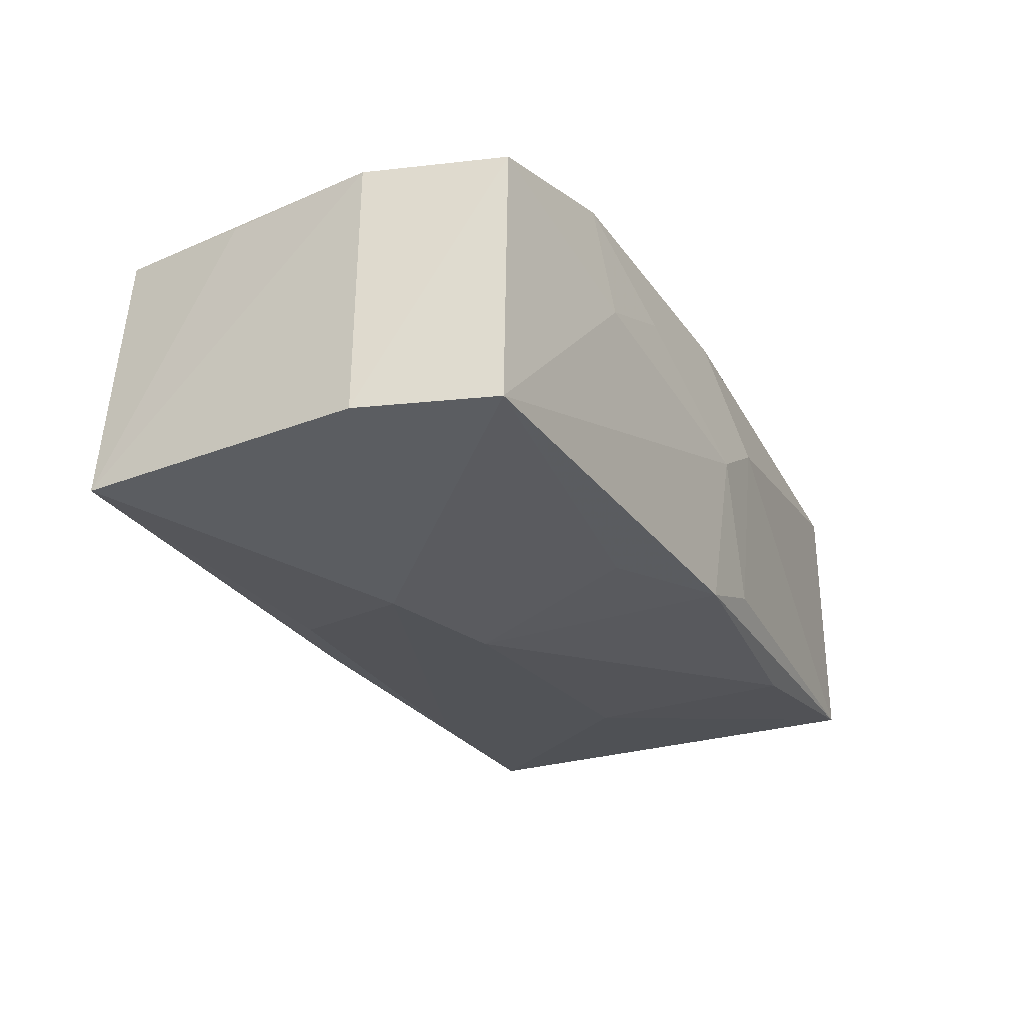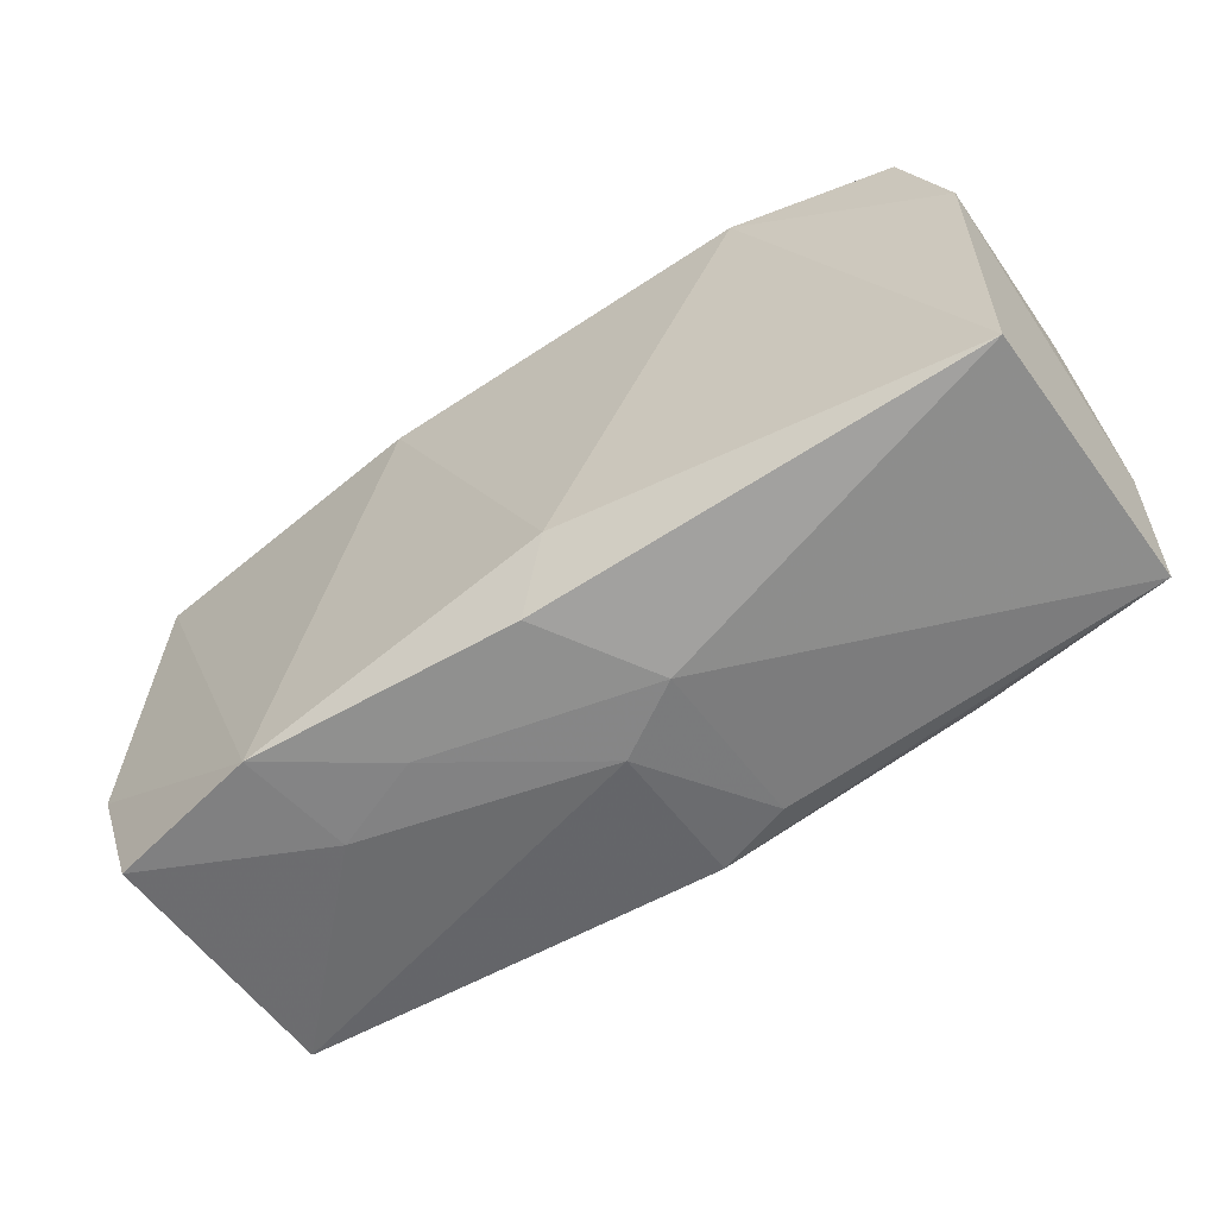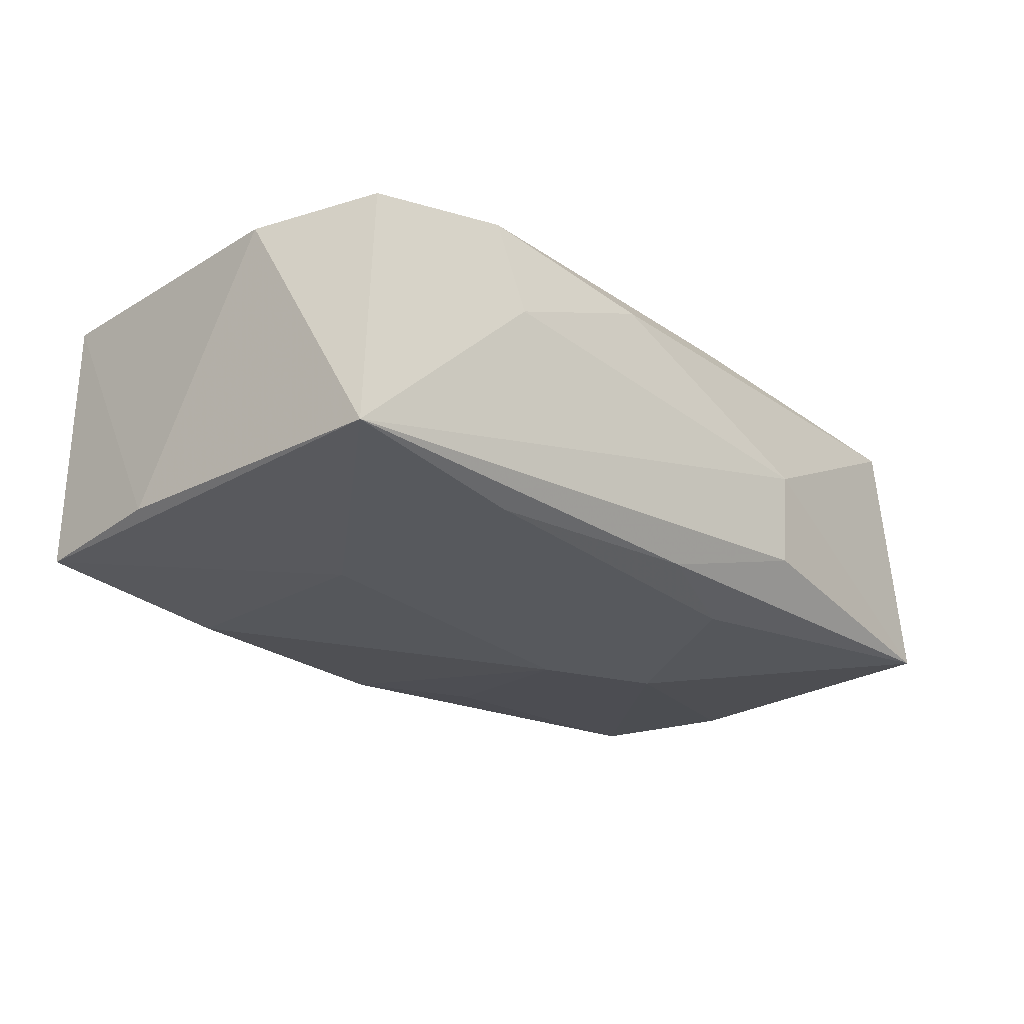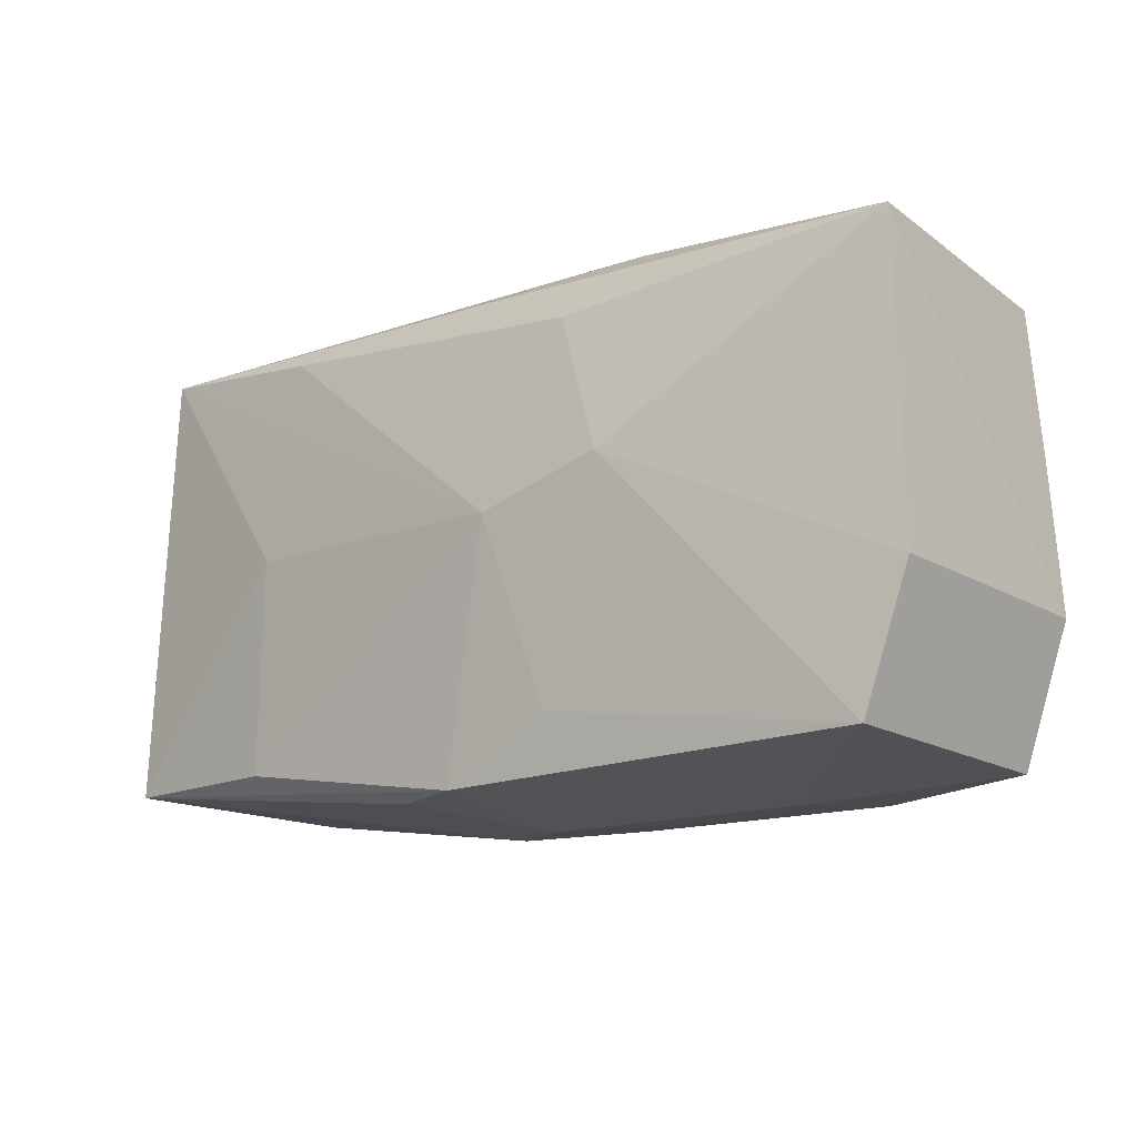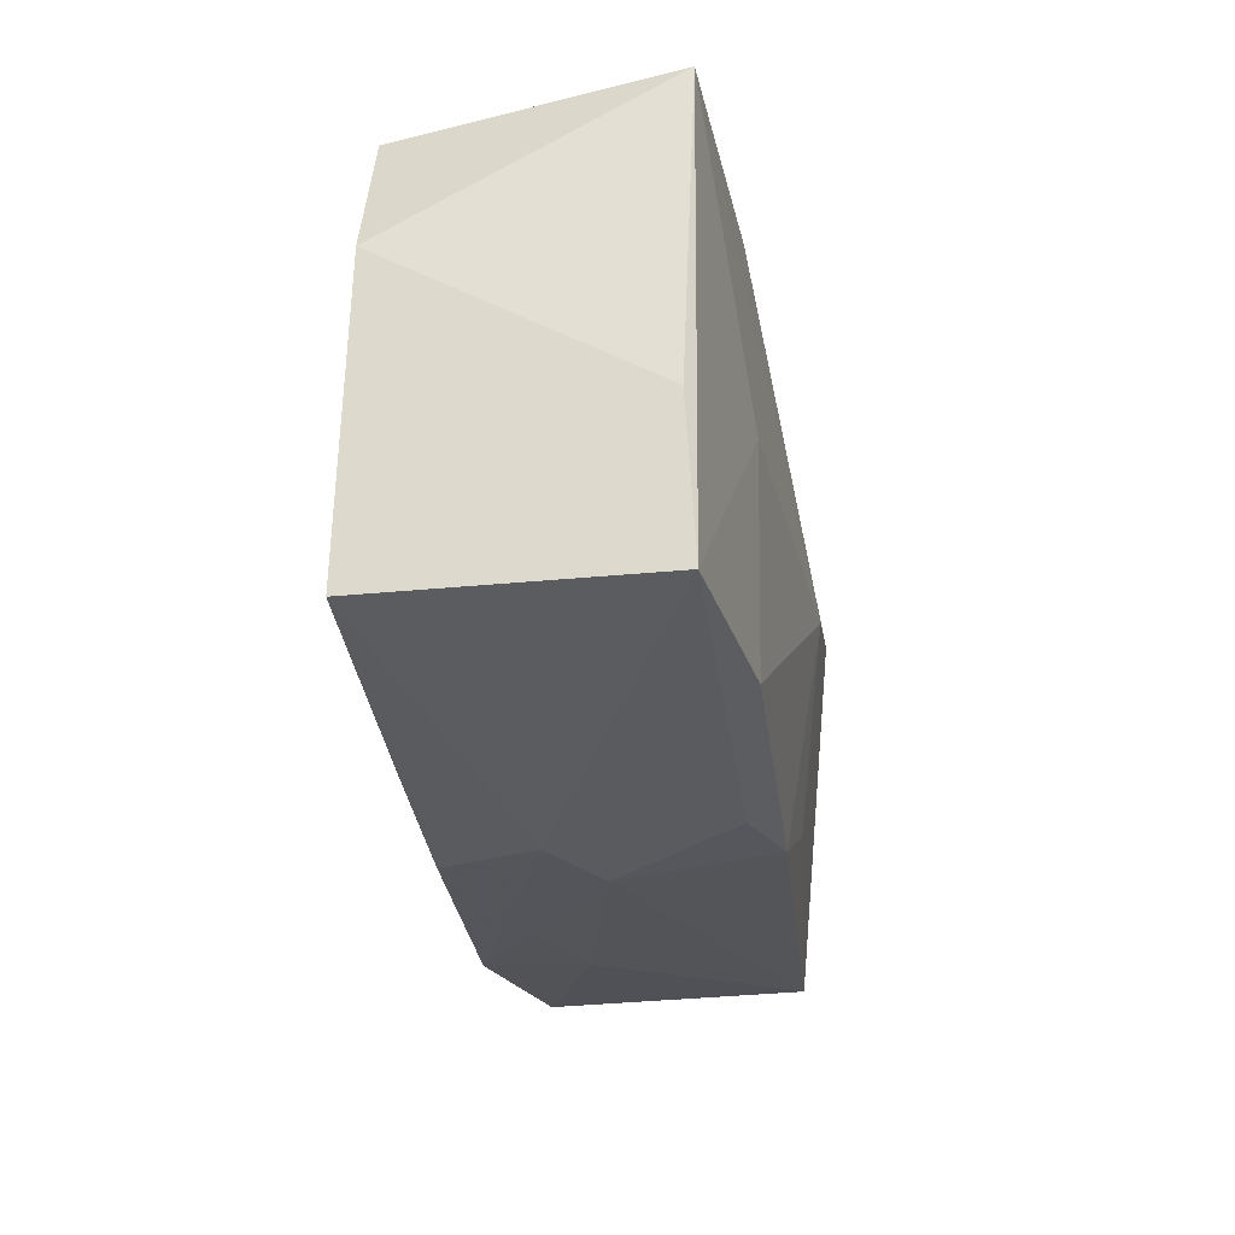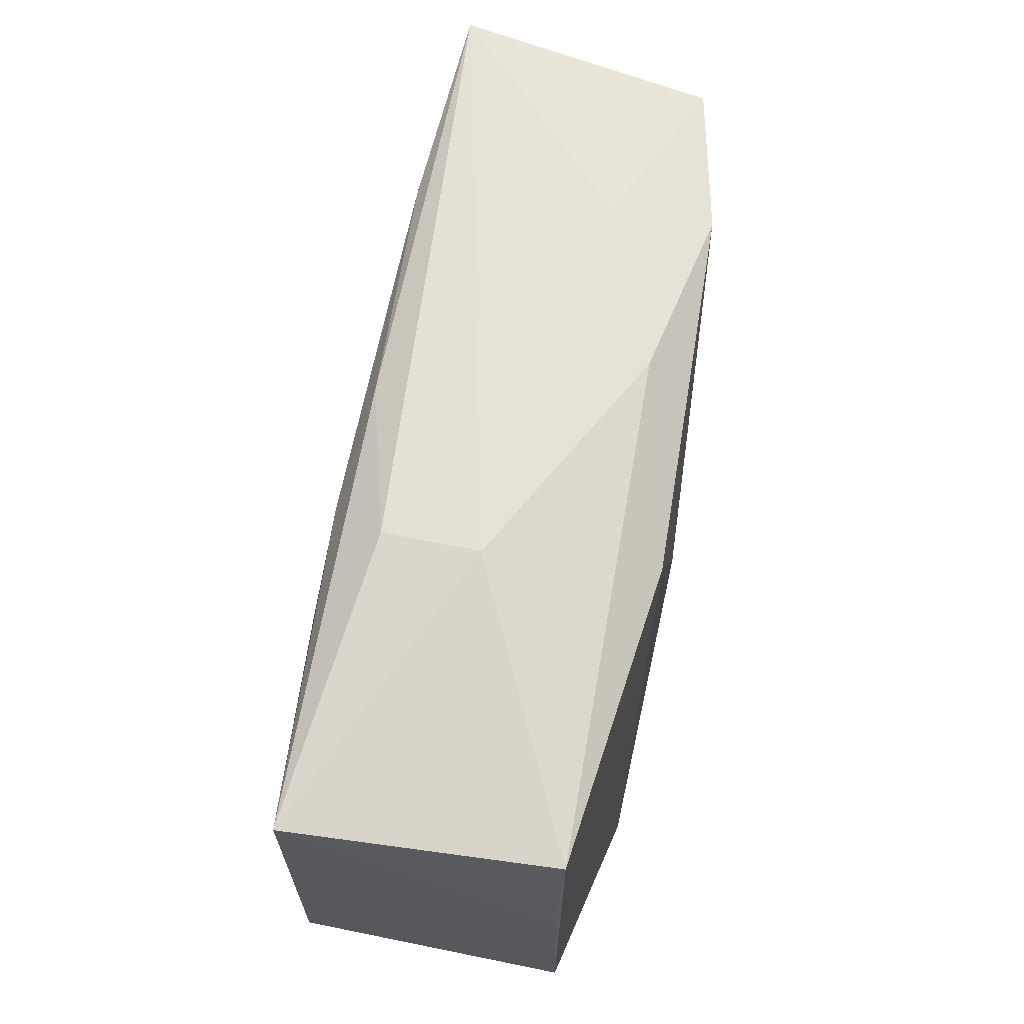
<metadata>
{"format":"obj","ext":"obj","renderer":"f3d","projection":"perspective","resolution":1024,"background":"white","views":[{"elev":-25.6,"azim":-59.5,"up":"+Z"},{"elev":-57.7,"azim":35.7,"up":"+Y"},{"elev":-25.6,"azim":135.8,"up":"+Z"},{"elev":-16.5,"azim":-138.6,"up":"+Y"},{"elev":-25.5,"azim":100.8,"up":"+Y"},{"elev":63.5,"azim":-77.3,"up":"+Y"}]}
</metadata>
<code>
v -0.03682 0.004346 0.01143
v 0.02184 -0.01631 -0.01351
v 0.01905 0.02087 0.004004
v -0.03772 0.01649 -0.009896
v -0.01481 0.002729 -0.01426
v -0.01402 0.02035 -0.007528
v -0.03383 -0.01943 -0.009509
v 0.005 -0.01417 0.01433
v -0.0379 -0.00861 -0.009456
v 0.03563 0.02087 -0.01209
v 0.03347 0.01924 0.009266
v 0.001652 -0.02139 -1.97e-05
v 0.005439 0.02033 0.009852
v -0.01416 0.02087 0.0004753
v 0.03732 0.008747 0.009192
v -0.01025 0.01478 -0.01258
v 0.0212 0.001491 -0.01374
v -0.03748 -0.008673 0.01184
v -0.01015 0.01576 0.01417
v -0.01069 -0.02074 0.008087
v -0.0202 -0.01999 0.01433
v 0.03762 -0.01596 -0.01211
v 0.001919 -0.0197 0.01231
v 0.03775 -0.003928 -0.01143
v 0.001192 -0.01991 -0.01248
v 0.03757 -0.01567 0.009728
v -0.001084 0.01882 -0.01143
v 0.01889 0.01842 -0.01284
v 0.007457 -0.01992 -0.01053
v -0.01849 -0.02094 0.005213
v 0.007715 -0.02099 0.00349
v -0.008364 -0.01528 -0.01252
v -0.004355 -2.648e-05 -0.0149
v -0.03571 0.01589 0.01179
v -0.03359 -0.01967 0.01171
v 0.02058 0.0193 0.01238
f 33 10 17
f 3 10 14
f 11 10 3
f 14 10 6
f 6 4 14
f 33 25 32
f 13 3 14
f 14 4 34
f 34 13 14
f 15 10 11
f 24 10 15
f 4 16 5
f 33 32 5
f 28 10 33
f 33 5 28
f 28 5 16
f 27 6 10
f 4 6 27
f 10 28 27
f 27 16 4
f 27 28 16
f 7 32 25
f 7 5 32
f 24 15 26
f 11 3 36
f 3 13 36
f 36 15 11
f 36 26 15
f 8 26 36
f 35 21 18
f 18 21 34
f 31 21 20
f 12 7 25
f 31 20 12
f 4 5 9
f 5 7 9
f 9 18 4
f 9 7 35
f 35 18 9
f 8 21 23
f 23 26 8
f 23 21 31
f 31 26 23
f 24 26 22
f 22 26 31
f 22 10 24
f 22 17 10
f 13 34 19
f 19 36 13
f 8 36 19
f 19 21 8
f 34 21 19
f 1 34 4
f 4 18 1
f 1 18 34
f 35 7 30
f 7 12 30
f 30 12 20
f 30 21 35
f 30 20 21
f 2 22 25
f 2 25 33
f 33 17 2
f 17 22 2
f 29 12 25
f 25 22 29
f 31 12 29
f 29 22 31

</code>
